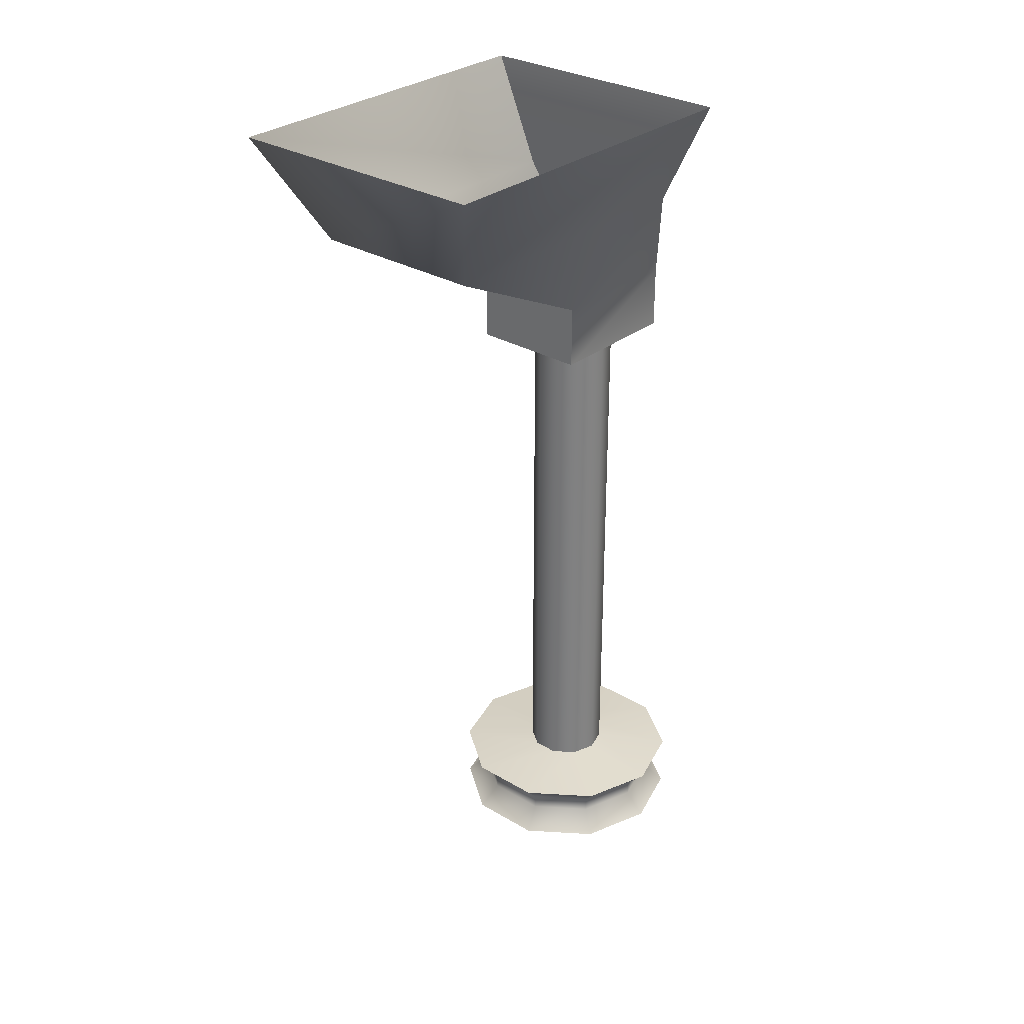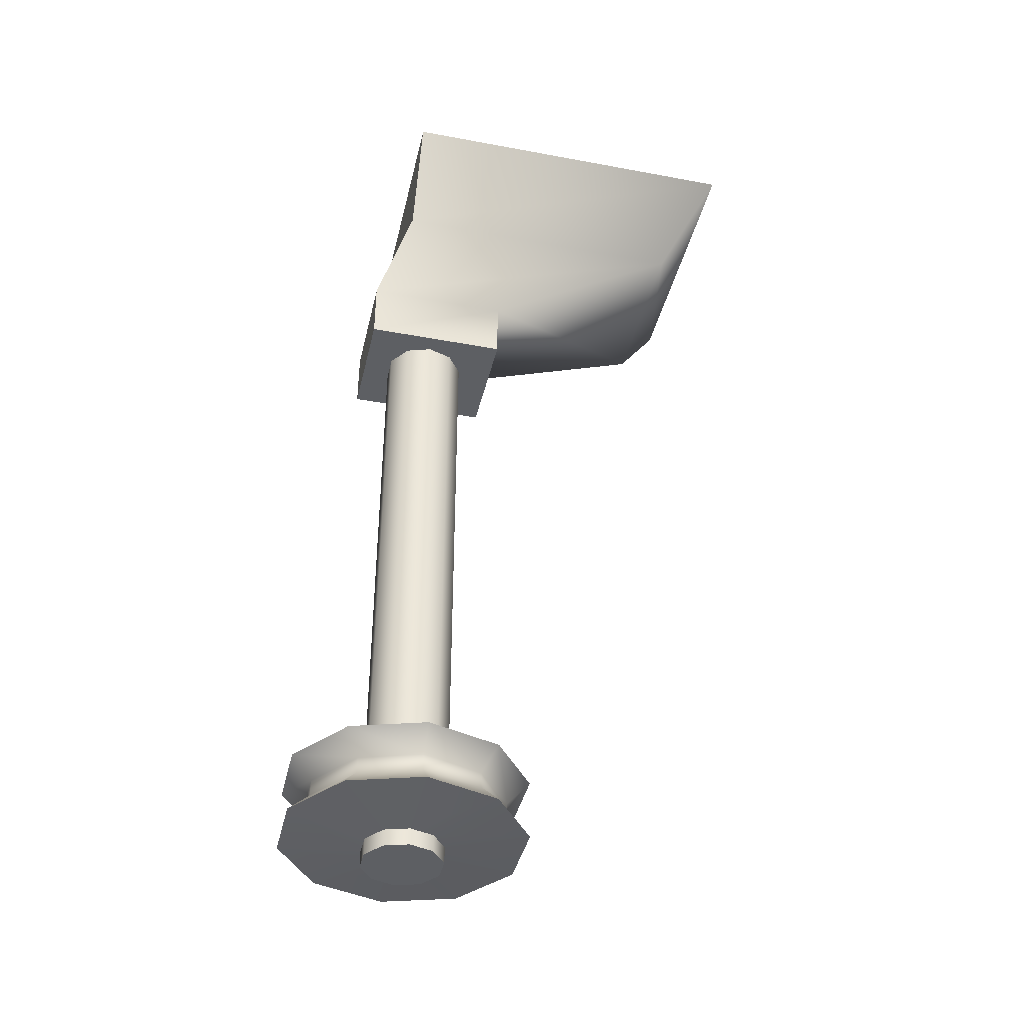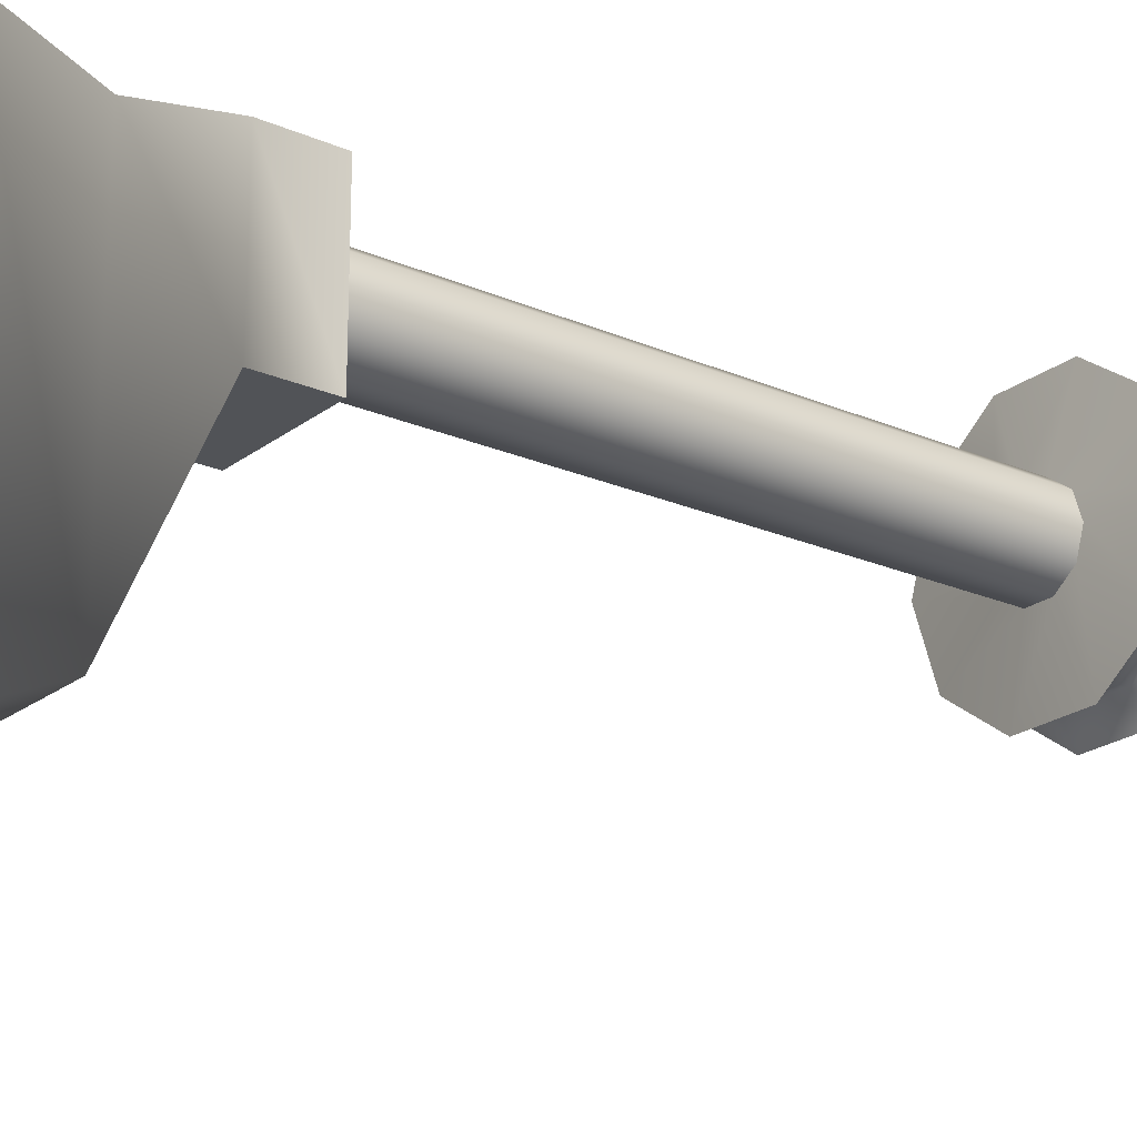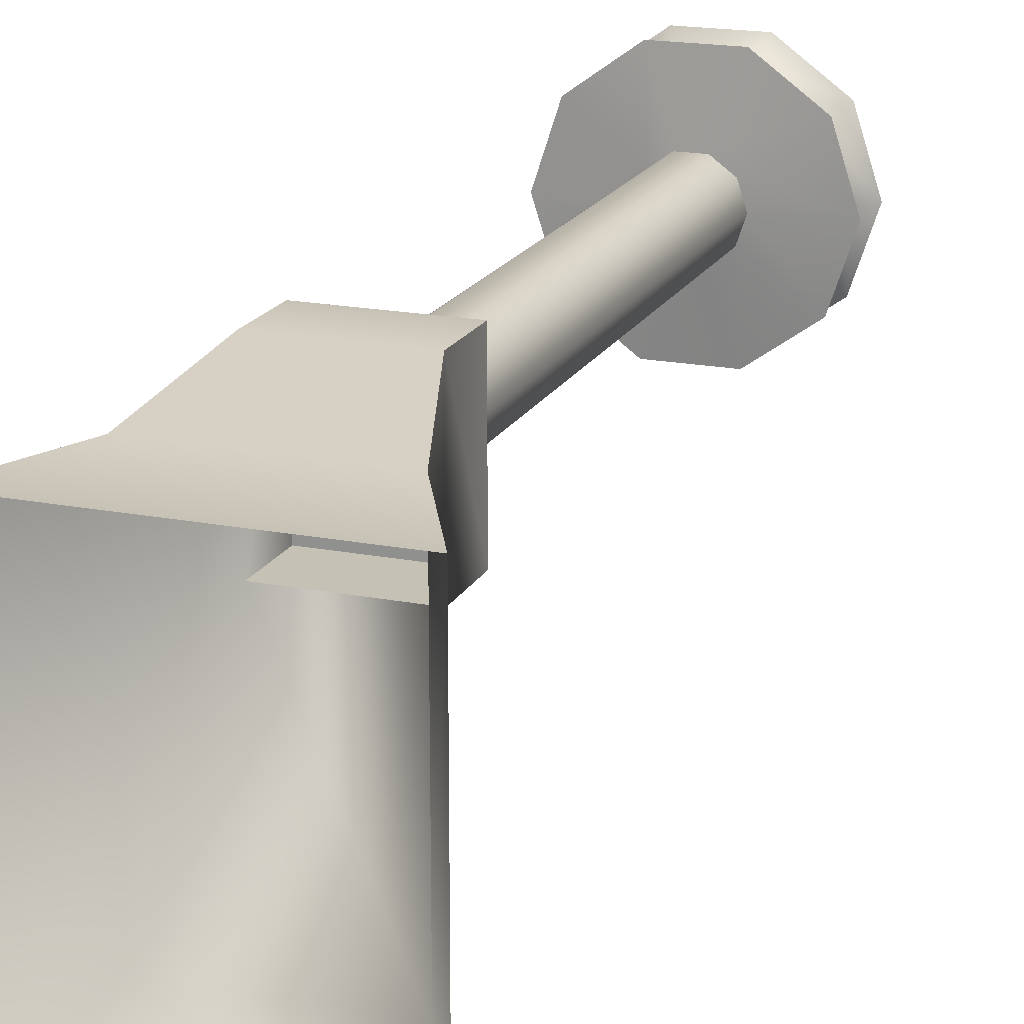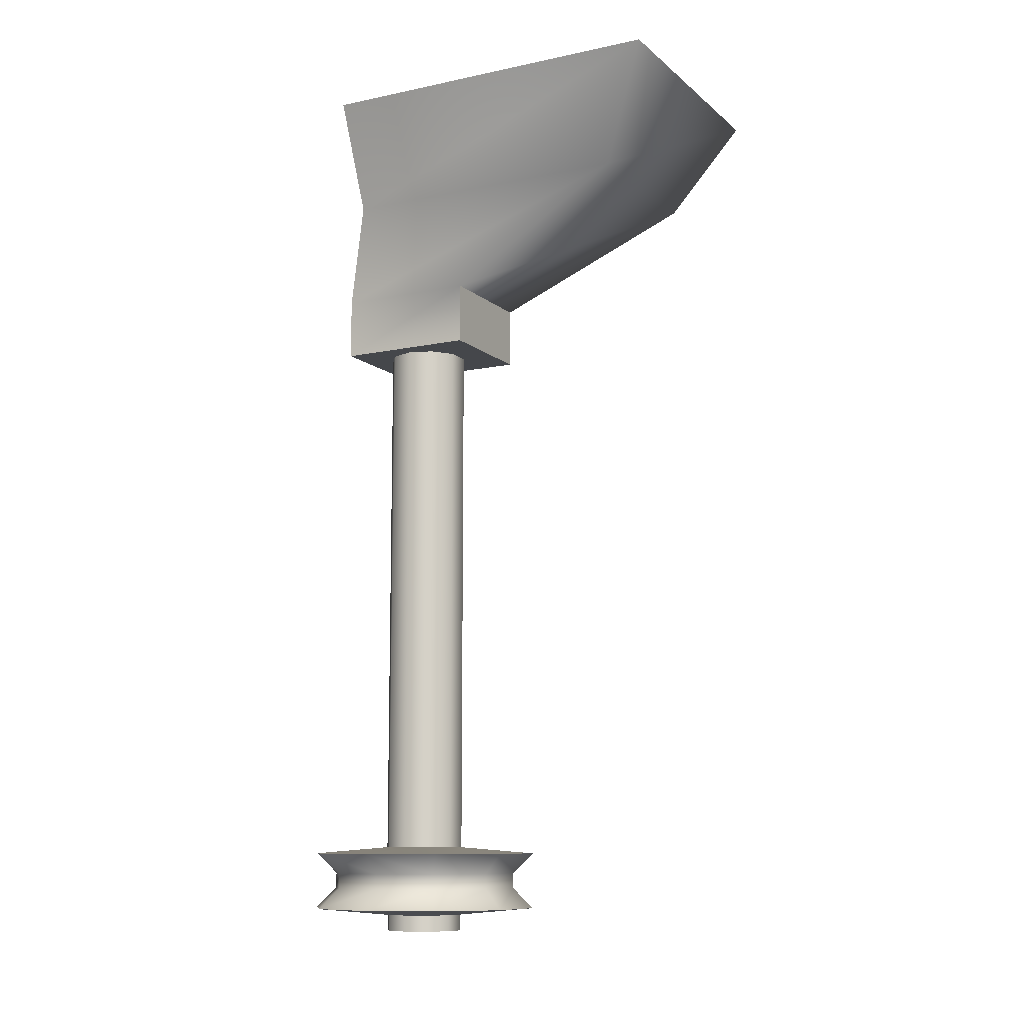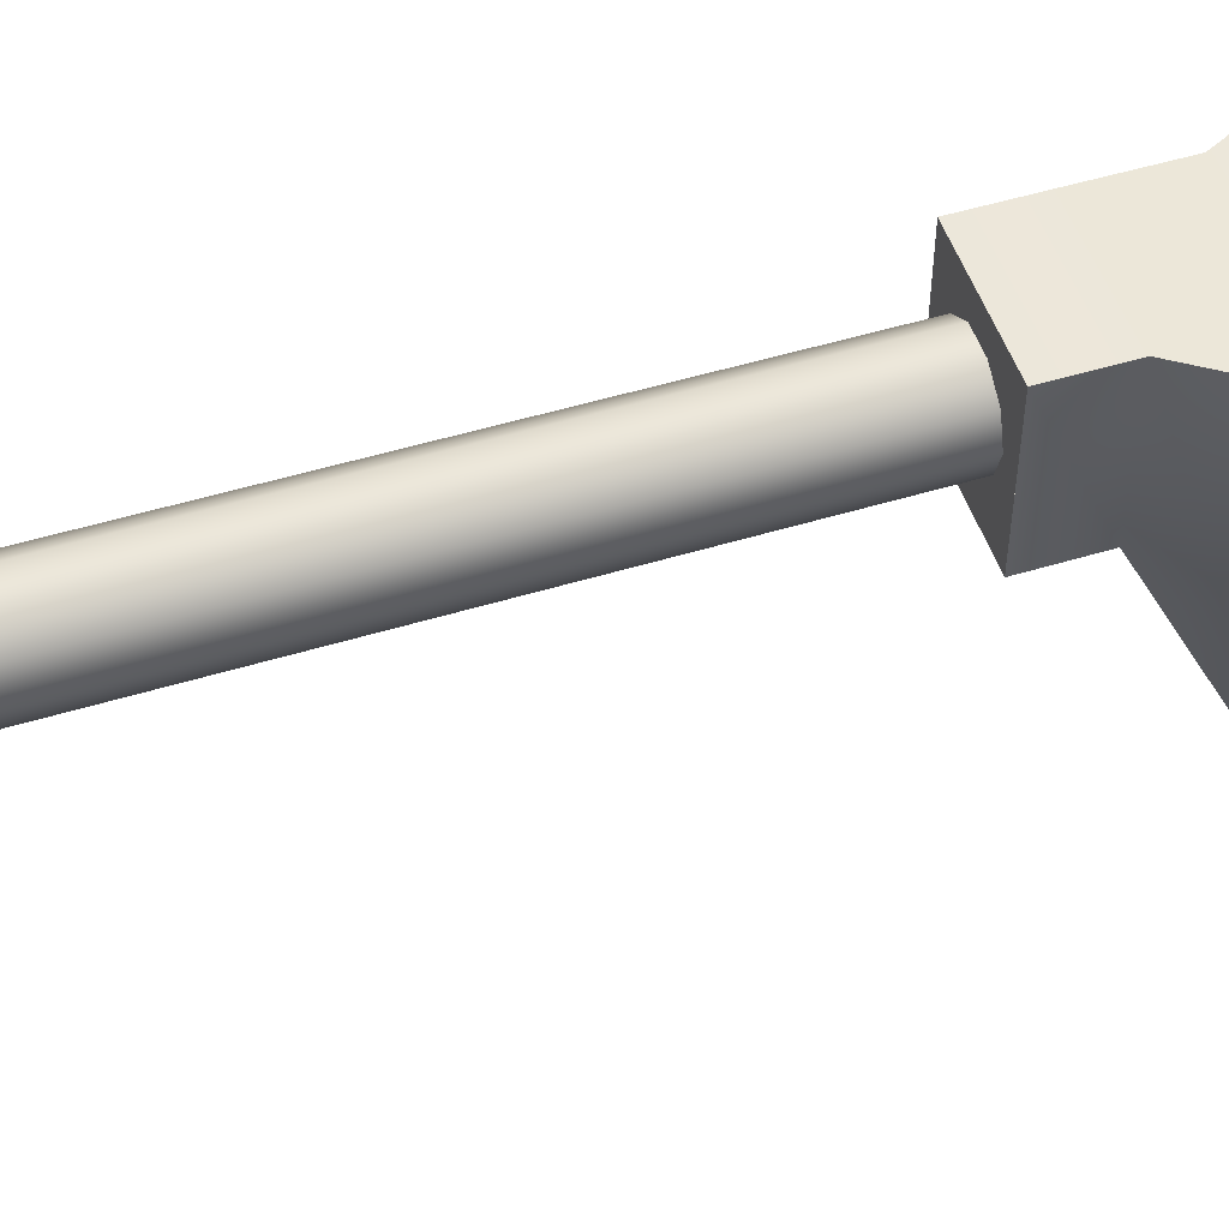
<metadata>
{"format":"obj","ext":"obj","renderer":"f3d","projection":"perspective","resolution":1024,"background":"white","views":[{"elev":30.0,"azim":41.0,"up":"+Z"},{"elev":-39.8,"azim":-103.0,"up":"+Z"},{"elev":-21.8,"azim":52.7,"up":"+Y"},{"elev":18.8,"azim":20.5,"up":"+Y"},{"elev":-10.3,"azim":-62.0,"up":"+Z"},{"elev":51.3,"azim":-108.3,"up":"+Y"}]}
</metadata>
<code>
g ndola_support12
v 1.271e+04 1626 -9426
v 1.272e+04 1621 -9433
v 1.271e+04 1600 -9433
v 1.27e+04 1600 -9426
v 1.273e+04 1641 -9426
v 1.273e+04 1634 -9433
v 1.276e+04 1641 -9426
v 1.276e+04 1634 -9433
v 1.278e+04 1626 -9426
v 1.277e+04 1621 -9433
v 1.276e+04 1634 -9433
v 1.276e+04 1641 -9426
v 1.279e+04 1600 -9426
v 1.278e+04 1600 -9433
v 1.278e+04 1574 -9426
v 1.277e+04 1579 -9433
v 1.276e+04 1558 -9426
v 1.276e+04 1566 -9433
v 1.273e+04 1558 -9426
v 1.273e+04 1566 -9433
v 1.271e+04 1574 -9426
v 1.272e+04 1579 -9433
v 1.272e+04 1621 -9439
v 1.271e+04 1600 -9439
v 1.271e+04 1574 -9447
v 1.273e+04 1558 -9447
v 1.273e+04 1566 -9439
v 1.276e+04 1634 -9439
v 1.273e+04 1634 -9439
v 1.272e+04 1579 -9439
v 1.27e+04 1600 -9447
v 1.273e+04 1600 -9423
v 1.273e+04 1600 -9224
v 1.273e+04 1609 -9224
v 1.273e+04 1609 -9423
v 1.273e+04 1591 -9423
v 1.273e+04 1591 -9224
v 1.276e+04 1566 -9439
v 1.276e+04 1558 -9447
v 1.277e+04 1579 -9439
v 1.278e+04 1574 -9447
v 1.278e+04 1600 -9439
v 1.279e+04 1600 -9447
v 1.277e+04 1621 -9439
v 1.278e+04 1626 -9447
v 1.276e+04 1634 -9439
v 1.276e+04 1641 -9447
v 1.276e+04 1641 -9447
v 1.273e+04 1641 -9447
v 1.275e+04 1614 -9224
v 1.275e+04 1614 -9423
v 1.274e+04 1614 -9423
v 1.274e+04 1614 -9224
v 1.271e+04 1626 -9447
v 1.274e+04 1614 -9224
v 1.274e+04 1614 -9423
v 1.276e+04 1609 -9224
v 1.276e+04 1609 -9423
v 1.276e+04 1600 -9423
v 1.276e+04 1600 -9224
v 1.276e+04 1591 -9224
v 1.275e+04 1586 -9224
v 1.275e+04 1586 -9423
v 1.276e+04 1591 -9423
v 1.274e+04 1586 -9224
v 1.274e+04 1586 -9423
f 34 55 56
f 56 35 34
f 50 52 53
f 52 50 51
f 57 51 50
f 51 57 58
f 60 58 57
f 58 60 59
f 61 59 60
f 59 61 64
f 62 64 61
f 64 62 63
f 65 63 62
f 63 65 66
f 37 66 65
f 66 37 36
f 33 36 37
f 36 33 32
f 34 32 33
f 32 34 35
f 9 11 12
f 11 9 10
f 13 10 9
f 10 13 14
f 15 14 13
f 14 15 16
f 17 16 15
f 16 17 18
f 19 18 17
f 18 19 20
f 21 20 19
f 20 21 22
f 4 22 21
f 22 4 3
f 1 3 4
f 3 1 2
f 5 2 1
f 2 5 6
f 7 6 5
f 6 7 8
f 8 28 6
f 29 6 28
f 6 29 2
f 23 2 29
f 2 23 3
f 24 3 23
f 3 24 22
f 30 22 24
f 22 30 20
f 27 20 30
f 20 27 18
f 38 18 27
f 18 38 16
f 40 16 38
f 16 40 14
f 42 14 40
f 14 42 10
f 44 10 42
f 44 11 10
f 11 44 46
f 28 48 29
f 49 29 48
f 29 49 23
f 54 23 49
f 23 54 24
f 31 24 54
f 24 31 30
f 25 30 31
f 30 25 27
f 26 27 25
f 27 26 38
f 39 38 26
f 38 39 40
f 41 40 39
f 40 41 42
f 43 42 41
f 42 43 44
f 45 44 43
f 45 46 44
f 46 45 47
v 1.276e+04 1591 -9224
v 1.276e+04 1609 -9224
v 1.273e+04 1600 -9224
v 1.274e+04 1614 -9224
v 1.273e+04 1609 -9224
v 1.274e+04 1586 -9224
v 1.275e+04 1586 -9224
v 1.273e+04 1591 -9224
v 1.275e+04 1614 -9224
v 1.276e+04 1600 -9224
f 71 69 70
f 68 70 69
f 70 68 75
f 67 68 69
f 68 67 76
f 73 67 72
f 69 72 67
f 72 69 74
v 1.275e+04 1586 -9449
v 1.275e+04 1586 -9455
v 1.276e+04 1591 -9455
v 1.276e+04 1591 -9449
v 1.274e+04 1586 -9449
v 1.274e+04 1586 -9455
v 1.273e+04 1591 -9449
v 1.273e+04 1591 -9455
v 1.273e+04 1600 -9449
v 1.273e+04 1600 -9455
v 1.276e+04 1600 -9455
v 1.276e+04 1608 -9455
v 1.276e+04 1608 -9449
v 1.276e+04 1600 -9449
v 1.275e+04 1614 -9455
v 1.275e+04 1614 -9449
v 1.274e+04 1614 -9455
v 1.274e+04 1614 -9449
v 1.273e+04 1608 -9455
v 1.273e+04 1608 -9449
v 1.273e+04 1600 -9449
v 1.273e+04 1591 -9449
v 1.271e+04 1574 -9447
v 1.27e+04 1600 -9447
v 1.274e+04 1586 -9449
v 1.273e+04 1558 -9447
v 1.275e+04 1586 -9449
v 1.276e+04 1558 -9447
v 1.276e+04 1591 -9449
v 1.278e+04 1574 -9447
v 1.276e+04 1600 -9449
v 1.279e+04 1600 -9447
v 1.276e+04 1608 -9449
v 1.278e+04 1626 -9447
v 1.276e+04 1609 -9423
v 1.276e+04 1600 -9423
v 1.279e+04 1600 -9426
v 1.272e+04 1573 -9224
v 1.272e+04 1624 -9224
v 1.277e+04 1624 -9224
v 1.276e+04 1591 -9423
v 1.275e+04 1586 -9423
v 1.276e+04 1558 -9426
v 1.278e+04 1574 -9426
v 1.278e+04 1626 -9426
v 1.275e+04 1614 -9455
v 1.276e+04 1608 -9455
v 1.276e+04 1600 -9455
v 1.276e+04 1591 -9455
v 1.275e+04 1586 -9455
v 1.274e+04 1586 -9455
v 1.273e+04 1591 -9455
v 1.273e+04 1600 -9455
v 1.273e+04 1608 -9455
v 1.274e+04 1614 -9455
v 1.271e+04 1626 -9426
v 1.27e+04 1600 -9426
v 1.273e+04 1600 -9423
v 1.273e+04 1609 -9423
v 1.271e+04 1574 -9426
v 1.273e+04 1591 -9423
v 1.273e+04 1558 -9426
v 1.274e+04 1586 -9423
v 1.277e+04 1573 -9224
v 1.271e+04 1626 -9447
v 1.273e+04 1641 -9447
v 1.274e+04 1614 -9449
v 1.273e+04 1608 -9449
v 1.275e+04 1614 -9449
v 1.276e+04 1641 -9447
v 1.274e+04 1614 -9423
v 1.275e+04 1614 -9423
v 1.276e+04 1641 -9426
v 1.273e+04 1641 -9426
f 116 114 115
f 114 116 140
f 100 97 99
f 98 99 97
f 99 98 102
f 101 102 98
f 102 101 104
f 103 104 101
f 104 103 106
f 105 106 103
f 106 105 108
f 107 108 105
f 108 107 110
f 109 110 107
f 110 109 146
f 145 146 109
f 146 145 142
f 143 142 145
f 142 143 141
f 144 141 143
f 100 144 97
f 144 100 141
f 133 134 132
f 135 132 134
f 132 135 150
f 147 150 135
f 150 147 149
f 148 149 147
f 149 148 121
f 111 121 148
f 121 111 113
f 112 113 111
f 113 112 120
f 117 120 112
f 120 117 119
f 118 119 117
f 119 118 138
f 139 138 118
f 138 139 136
f 137 136 139
f 137 133 136
f 133 137 134
f 94 95 96
f 95 94 93
f 92 93 94
f 93 92 91
f 89 91 92
f 91 89 88
f 90 88 89
f 88 90 87
f 80 87 90
f 87 80 79
f 77 79 80
f 79 77 78
f 81 78 77
f 78 81 82
f 83 82 81
f 82 83 84
f 86 84 83
f 83 85 86
f 96 86 85
f 86 96 95
f 126 124 125
f 124 126 128
f 127 128 126
f 123 124 122
f 128 122 124
f 122 128 130
f 129 130 128
f 122 130 131
v 1.271e+04 1612 -9166
v 1.271e+04 1502 -9166
v 1.27e+04 1481 -9127
v 1.271e+04 1502 -9166
v 1.278e+04 1502 -9166
v 1.28e+04 1481 -9127
v 1.27e+04 1481 -9127
v 1.278e+04 1502 -9166
v 1.278e+04 1612 -9166
v 1.28e+04 1612 -9127
v 1.28e+04 1481 -9127
v 1.278e+04 1612 -9166
v 1.271e+04 1612 -9166
v 1.27e+04 1612 -9127
v 1.28e+04 1612 -9127
v 1.27e+04 1612 -9127
f 153 151 152
f 151 153 166
f 156 154 155
f 154 156 157
f 160 158 159
f 158 160 161
f 164 162 163
f 162 164 165
v 1.278e+04 1612 -9166
v 1.278e+04 1502 -9166
v 1.277e+04 1573 -9202
v 1.277e+04 1624 -9202
v 1.272e+04 1573 -9202
v 1.277e+04 1573 -9202
v 1.278e+04 1502 -9166
v 1.271e+04 1502 -9166
v 1.271e+04 1612 -9166
v 1.272e+04 1624 -9202
v 1.272e+04 1573 -9202
v 1.271e+04 1612 -9166
v 1.278e+04 1612 -9166
v 1.277e+04 1624 -9202
v 1.272e+04 1624 -9202
v 1.271e+04 1502 -9166
f 169 167 168
f 167 169 170
f 173 171 172
f 171 173 182
f 176 174 175
f 174 176 177
f 180 178 179
f 178 180 181
v 1.277e+04 1573 -9202
v 1.272e+04 1573 -9202
v 1.272e+04 1573 -9224
v 1.277e+04 1573 -9224
v 1.277e+04 1624 -9202
v 1.277e+04 1573 -9202
v 1.277e+04 1573 -9224
v 1.272e+04 1573 -9202
v 1.272e+04 1624 -9202
v 1.272e+04 1624 -9224
v 1.272e+04 1573 -9224
v 1.272e+04 1624 -9202
v 1.277e+04 1624 -9202
v 1.277e+04 1624 -9224
v 1.272e+04 1624 -9224
v 1.277e+04 1624 -9224
f 185 183 184
f 183 185 186
f 189 187 188
f 187 189 198
f 192 190 191
f 190 192 193
f 196 194 195
f 194 196 197

</code>
